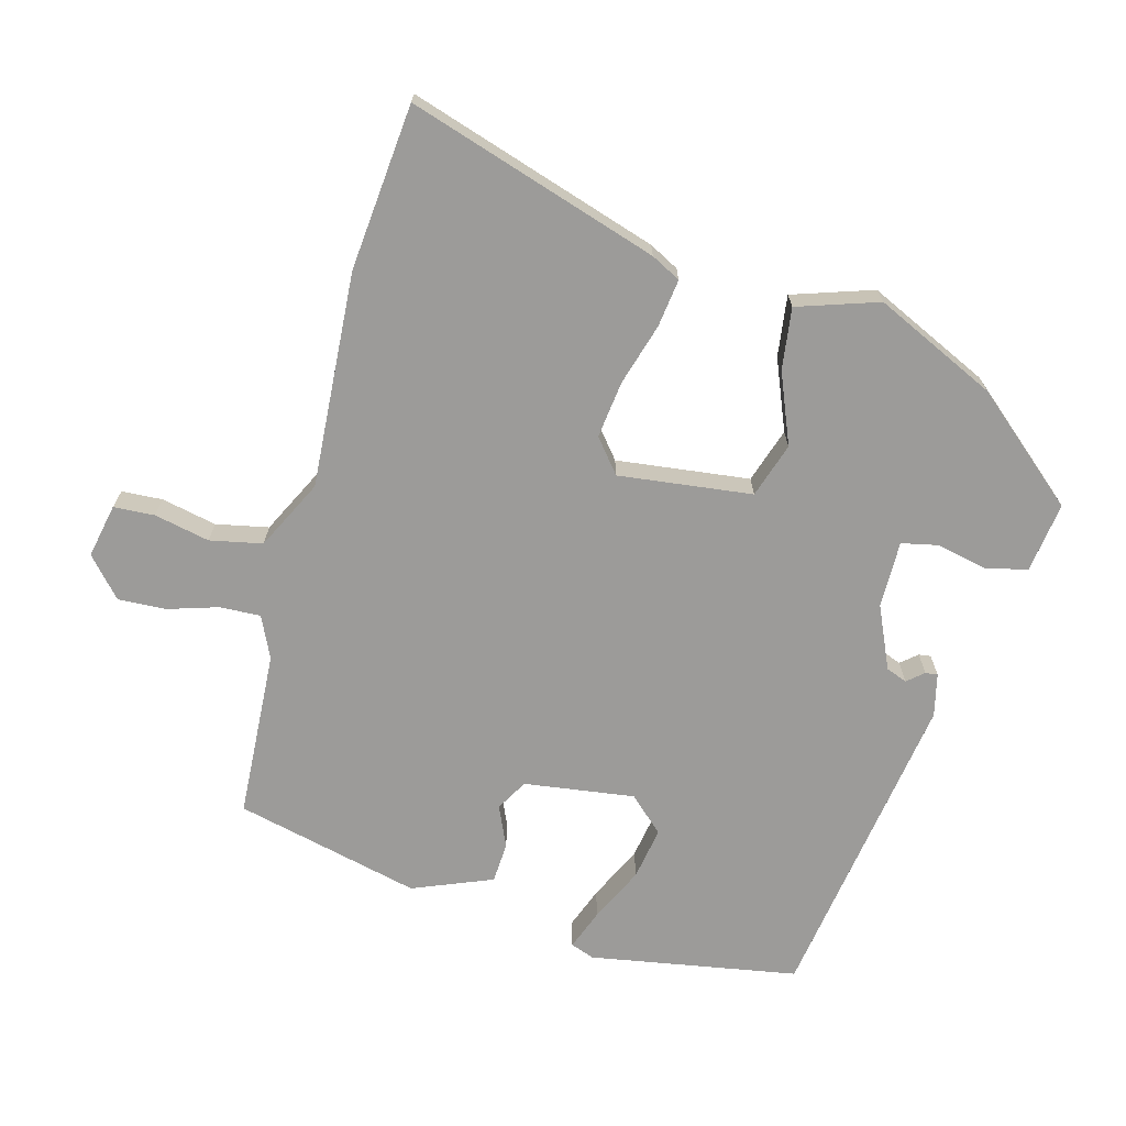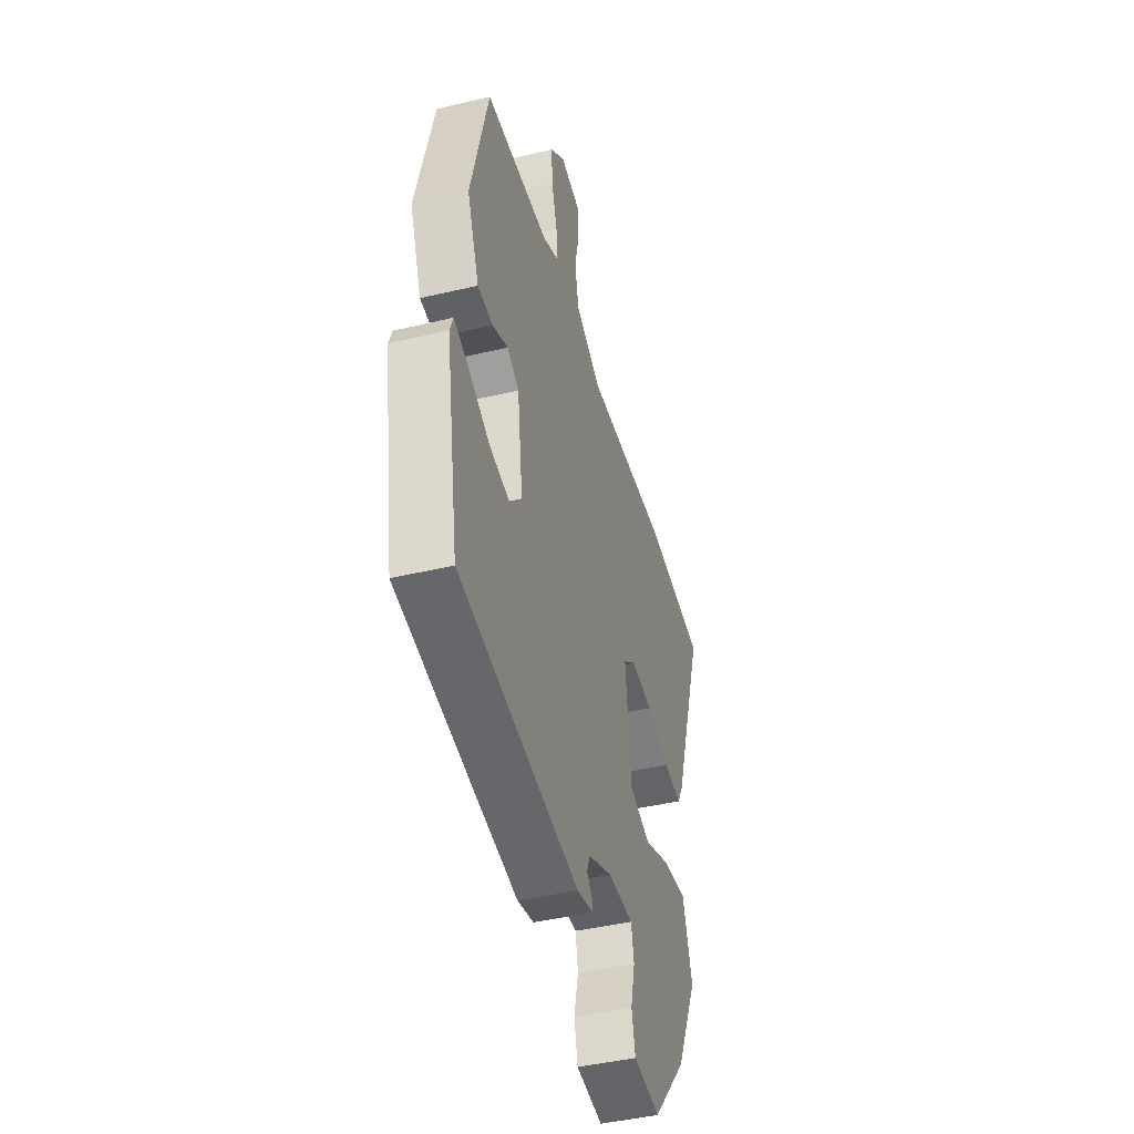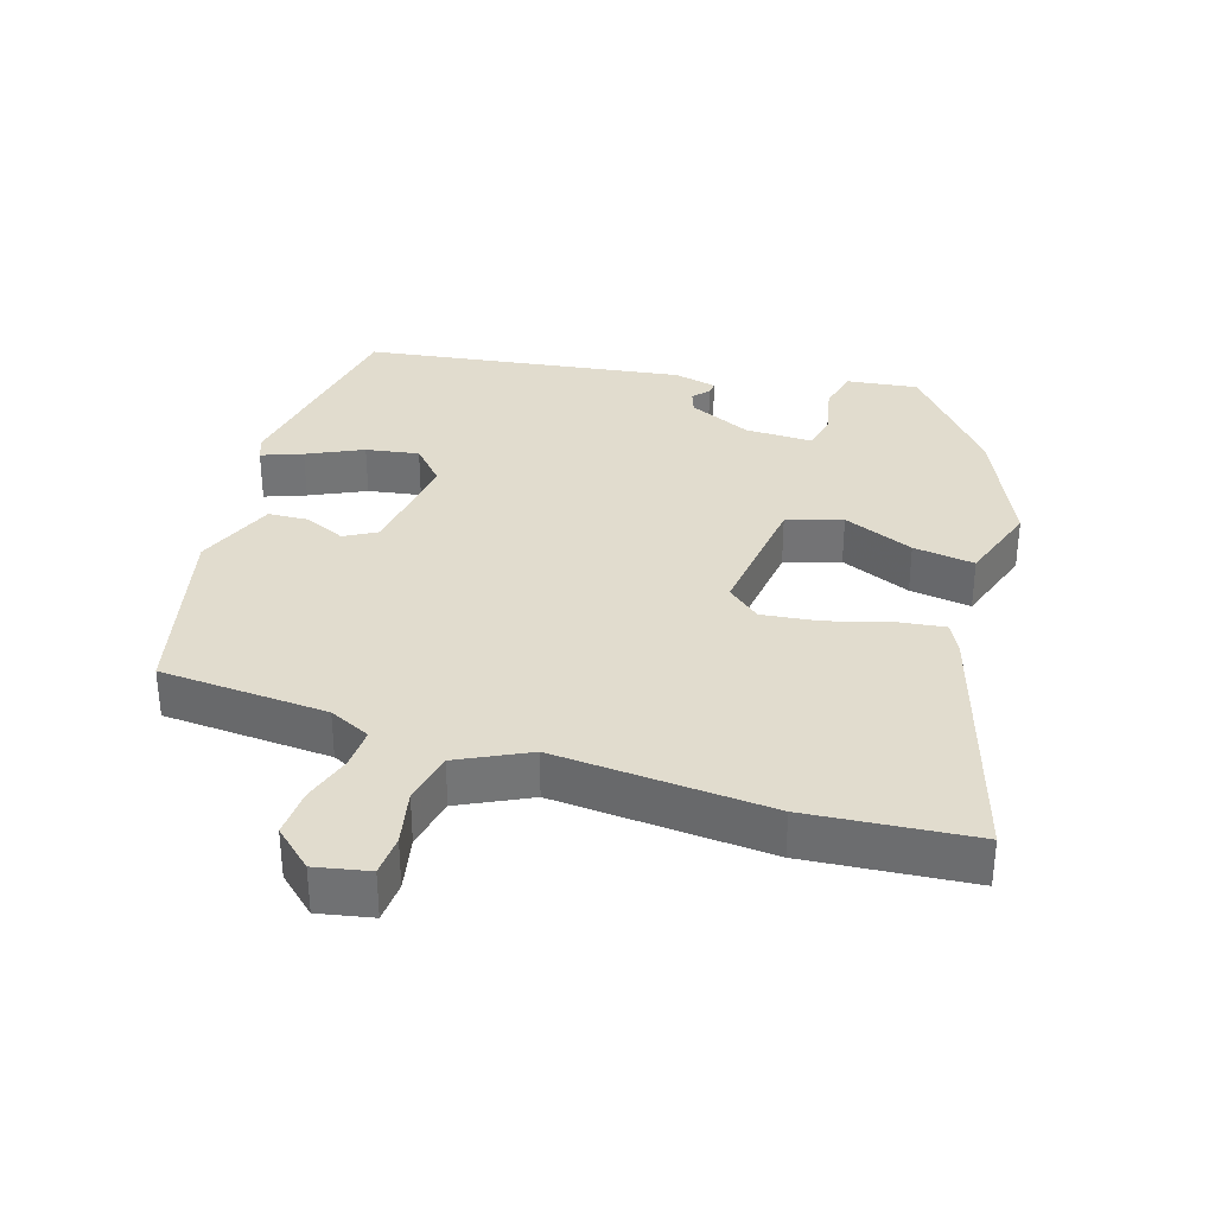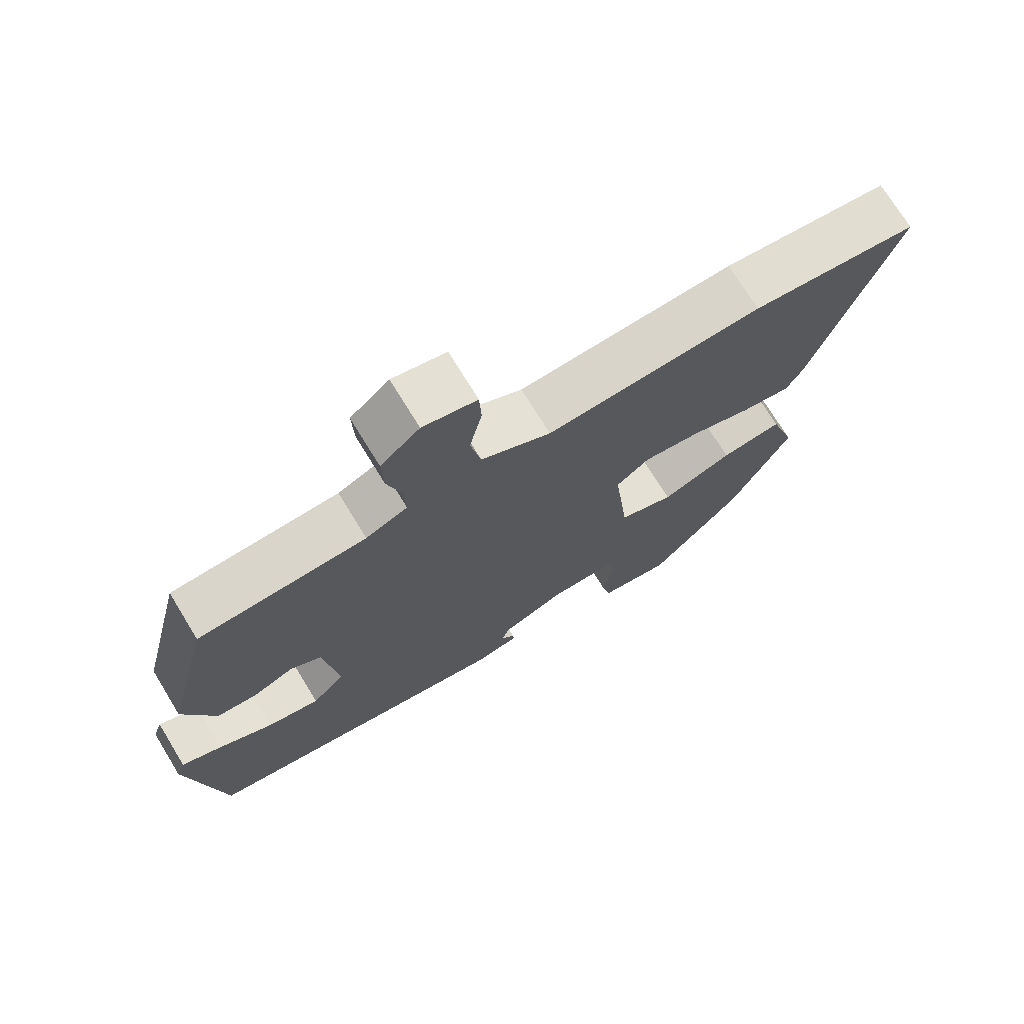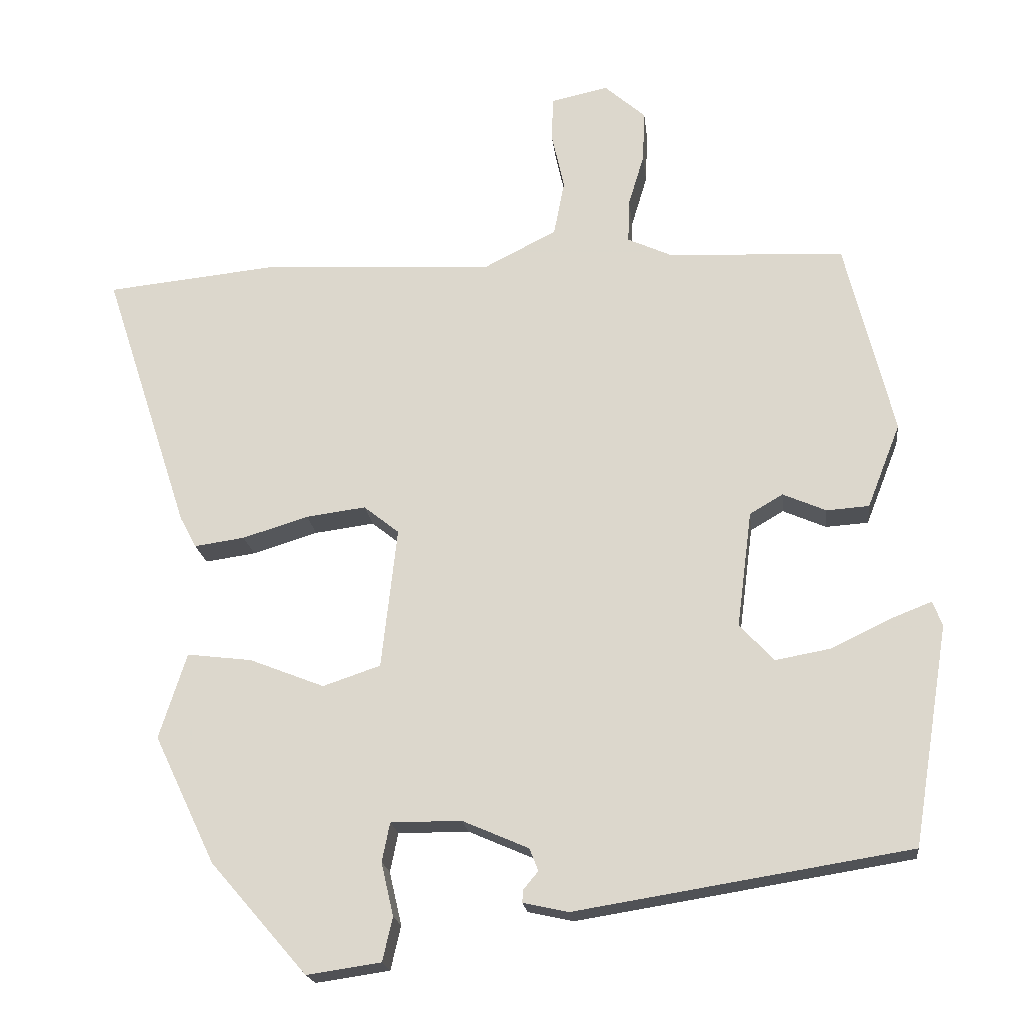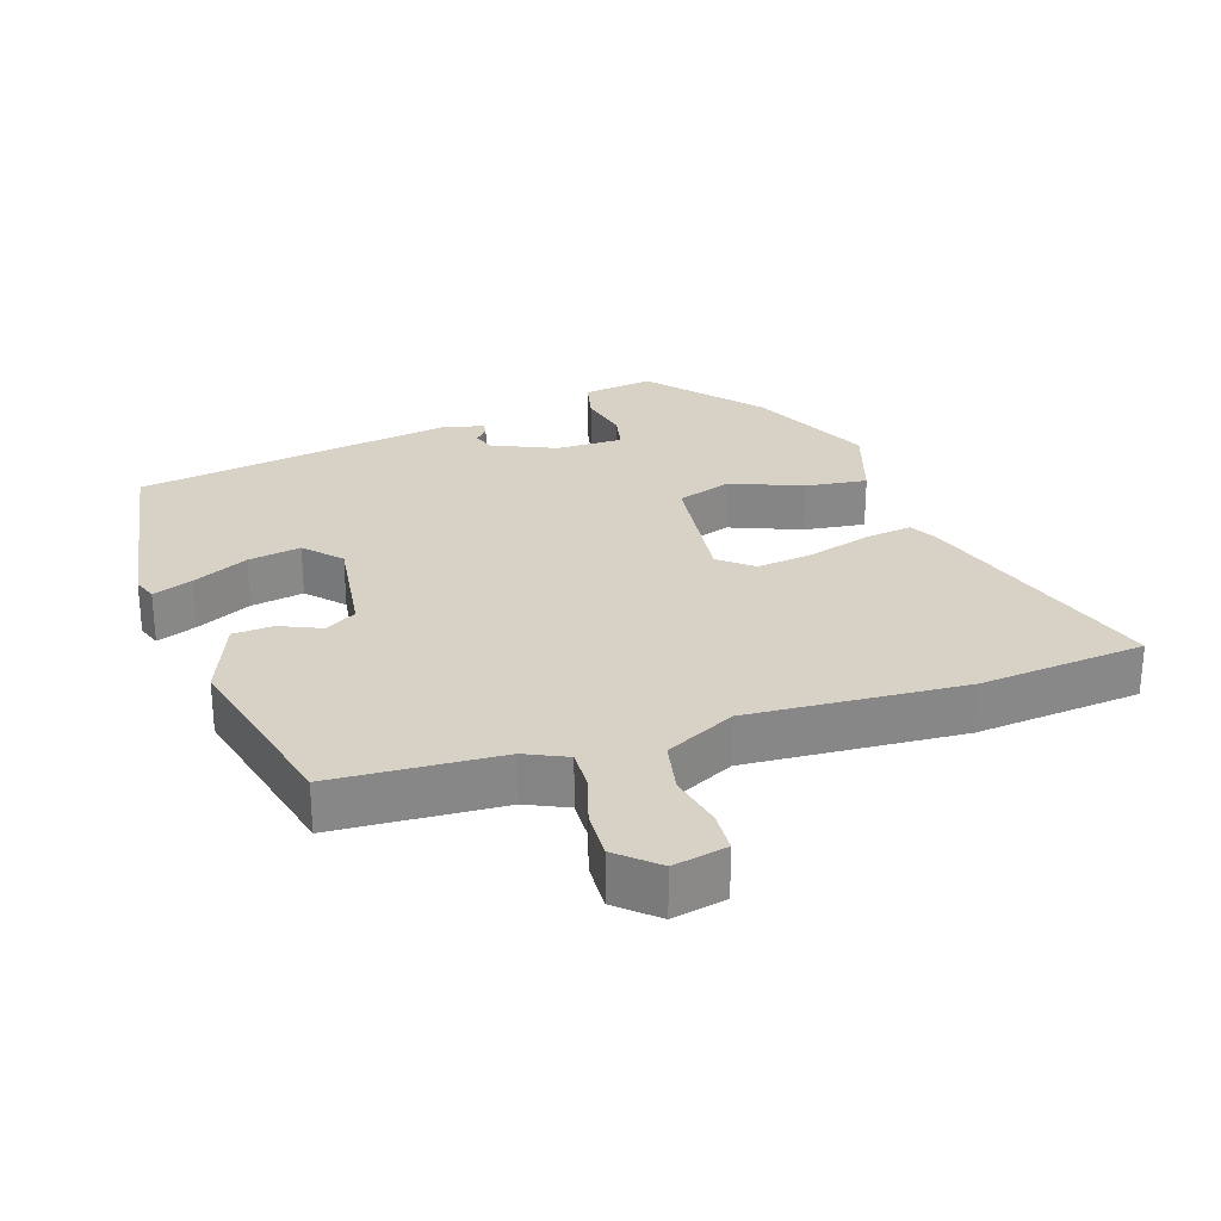
<metadata>
{"format":"obj","ext":"obj","renderer":"f3d","projection":"perspective","resolution":1024,"background":"white","views":[{"elev":-69.8,"azim":75.4,"up":"+Y"},{"elev":-43.6,"azim":-74.3,"up":"+Z"},{"elev":34.1,"azim":18.2,"up":"+Y"},{"elev":72.5,"azim":-31.4,"up":"+Z"},{"elev":-19.7,"azim":-173.5,"up":"+Z"},{"elev":27.6,"azim":-17.9,"up":"+Y"}]}
</metadata>
<code>
v 0.401 0.07 0.51
v 0.644 0.07 0.485
v 0.524 0.07 0.118
v 0.501 0.07 0.075
v 0.431 0.07 0.085
v 0.34 0.07 0.113
v 0.257 0.07 0.124
v 0.208 0.07 0.085
v 0.23 0.07 -0.111
v 0.31 0.07 -0.138
v 0.414 0.07 -0.097
v 0.504 0.07 -0.086
v 0.542 0.07 -0.205
v 0.457 0.07 -0.383
v 0.323 0.07 -0.537
v 0.22 0.07 -0.522
v 0.206 0.07 -0.461
v 0.223 0.07 -0.387
v 0.212 0.07 -0.333
v 0.114 0.07 -0.333
v 0.022 0.07 -0.373
v 0.01 0.07 -0.404
v 0.03 0.07 -0.428
v 0.032 0.07 -0.446
v -0.031 0.07 -0.46
v -0.495 0.07 -0.385
v -0.545 0.07 -0.08
v -0.532 0.07 -0.045
v -0.473 0.07 -0.068
v -0.393 0.07 -0.107
v -0.316 0.07 -0.121
v -0.268 0.07 -0.07
v -0.289 0.07 0.092
v -0.335 0.07 0.119
v -0.395 0.07 0.093
v -0.454 0.07 0.097
v -0.5 0.07 0.214
v -0.433 0.07 0.485
v -0.187 0.07 0.497
v -0.126 0.07 0.525
v -0.128 0.07 0.585
v -0.15 0.07 0.658
v -0.153 0.07 0.729
v -0.096 0.07 0.779
v -0.017 0.07 0.762
v -0.014 0.07 0.702
v -0.032 0.07 0.621
v -0.017 0.07 0.544
v 0.085 0.07 0.492
v 0.401 0 0.51
v 0.644 0 0.485
v 0.524 0 0.118
v 0.501 0 0.075
v 0.431 0 0.085
v 0.34 0 0.113
v 0.257 0 0.124
v 0.208 0 0.085
v 0.23 0 -0.111
v 0.31 0 -0.138
v 0.414 0 -0.097
v 0.504 0 -0.086
v 0.542 0 -0.205
v 0.457 0 -0.383
v 0.323 0 -0.537
v 0.22 0 -0.522
v 0.206 0 -0.461
v 0.223 0 -0.387
v 0.212 0 -0.333
v 0.114 0 -0.333
v 0.022 0 -0.373
v 0.01 0 -0.404
v 0.03 0 -0.428
v 0.032 0 -0.446
v -0.031 0 -0.46
v -0.495 0 -0.385
v -0.545 0 -0.08
v -0.532 0 -0.045
v -0.473 0 -0.068
v -0.393 0 -0.107
v -0.316 0 -0.121
v -0.268 0 -0.07
v -0.289 0 0.092
v -0.335 0 0.119
v -0.395 0 0.093
v -0.454 0 0.097
v -0.5 0 0.214
v -0.433 0 0.485
v -0.187 0 0.497
v -0.126 0 0.525
v -0.128 0 0.585
v -0.15 0 0.658
v -0.153 0 0.729
v -0.096 0 0.779
v -0.017 0 0.762
v -0.014 0 0.702
v -0.032 0 0.621
v -0.017 0 0.544
v 0.085 0 0.492
f 44 45 46 47
f 44 47 48
f 41 42 43 44
f 40 41 44 48
f 39 40 48 49
f 37 38 39 49
f 34 35 36 37
f 27 28 29 30
f 27 30 31
f 26 27 31
f 25 26 31 32
f 22 23 24 25
f 21 22 25 32
f 15 16 17 18
f 15 18 19
f 14 15 19
f 13 14 19
f 10 11 12 13
f 10 13 19 20
f 3 4 5 6
f 3 6 7
f 2 3 7
f 1 2 7 8
f 34 37 49 1
f 33 34 1 8
f 32 33 8 9
f 20 21 32
f 9 10 20 32
f 96 95 94 93
f 97 96 93
f 93 92 91 90
f 97 93 90 89
f 98 97 89 88
f 98 88 87 86
f 86 85 84 83
f 79 78 77 76
f 80 79 76
f 80 76 75
f 81 80 75 74
f 74 73 72 71
f 81 74 71 70
f 67 66 65 64
f 68 67 64
f 68 64 63
f 68 63 62
f 62 61 60 59
f 69 68 62 59
f 55 54 53 52
f 56 55 52
f 56 52 51
f 57 56 51 50
f 50 98 86 83
f 57 50 83 82
f 58 57 82 81
f 81 70 69
f 81 69 59 58
f 1 50 51 2
f 2 51 52 3
f 3 52 53 4
f 4 53 54 5
f 5 54 55 6
f 6 55 56 7
f 7 56 57 8
f 8 57 58 9
f 9 58 59 10
f 10 59 60 11
f 11 60 61 12
f 12 61 62 13
f 13 62 63 14
f 14 63 64 15
f 15 64 65 16
f 16 65 66 17
f 17 66 67 18
f 18 67 68 19
f 19 68 69 20
f 20 69 70 21
f 21 70 71 22
f 22 71 72 23
f 23 72 73 24
f 24 73 74 25
f 25 74 75 26
f 26 75 76 27
f 27 76 77 28
f 28 77 78 29
f 29 78 79 30
f 30 79 80 31
f 31 80 81 32
f 32 81 82 33
f 33 82 83 34
f 34 83 84 35
f 35 84 85 36
f 36 85 86 37
f 37 86 87 38
f 38 87 88 39
f 39 88 89 40
f 40 89 90 41
f 41 90 91 42
f 42 91 92 43
f 43 92 93 44
f 44 93 94 45
f 45 94 95 46
f 46 95 96 47
f 47 96 97 48
f 48 97 98 49
f 49 98 50 1

</code>
